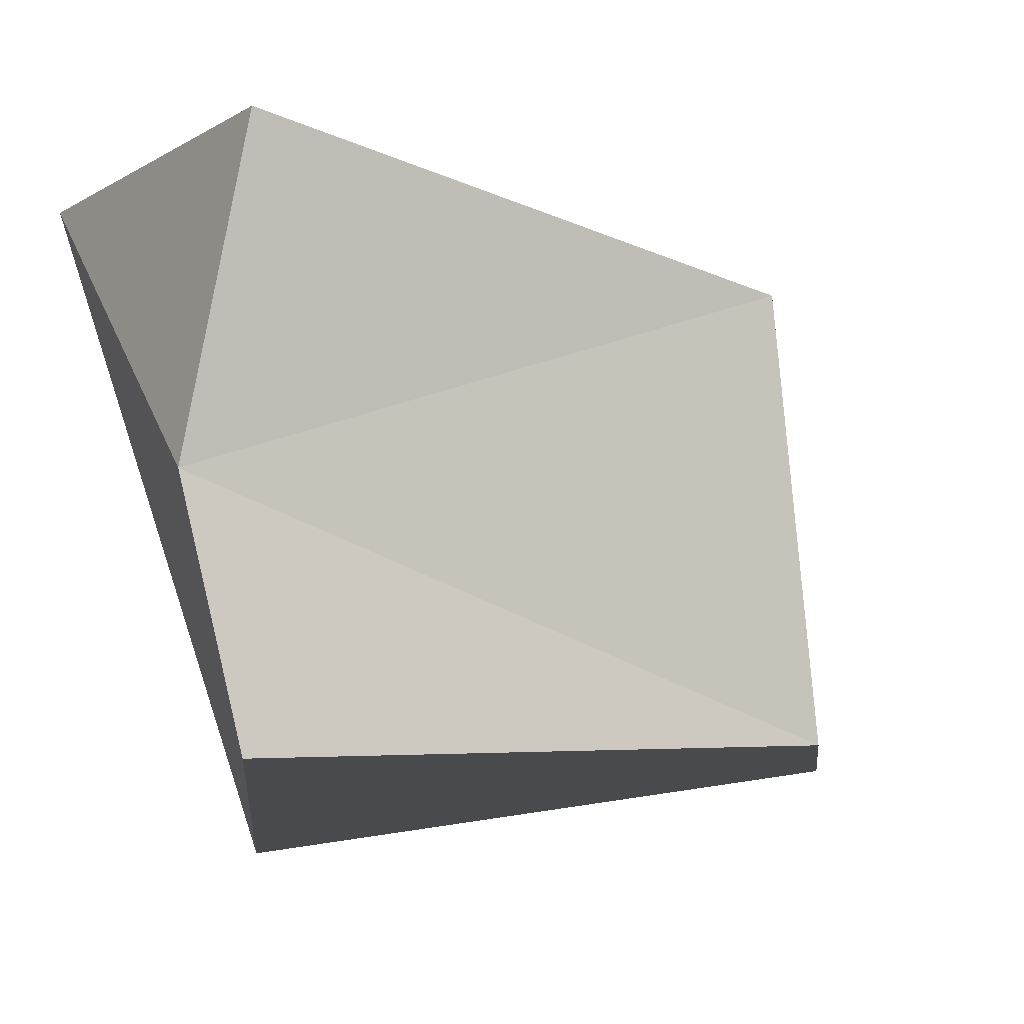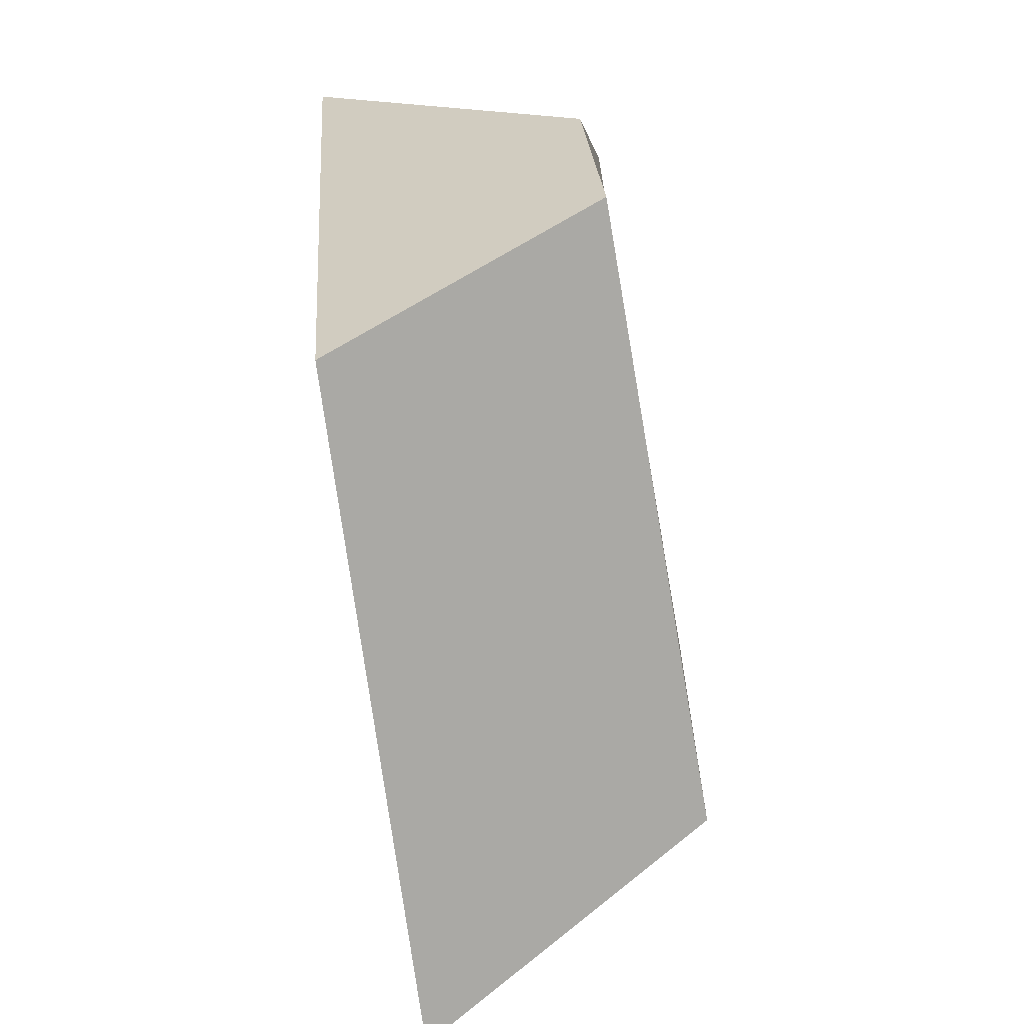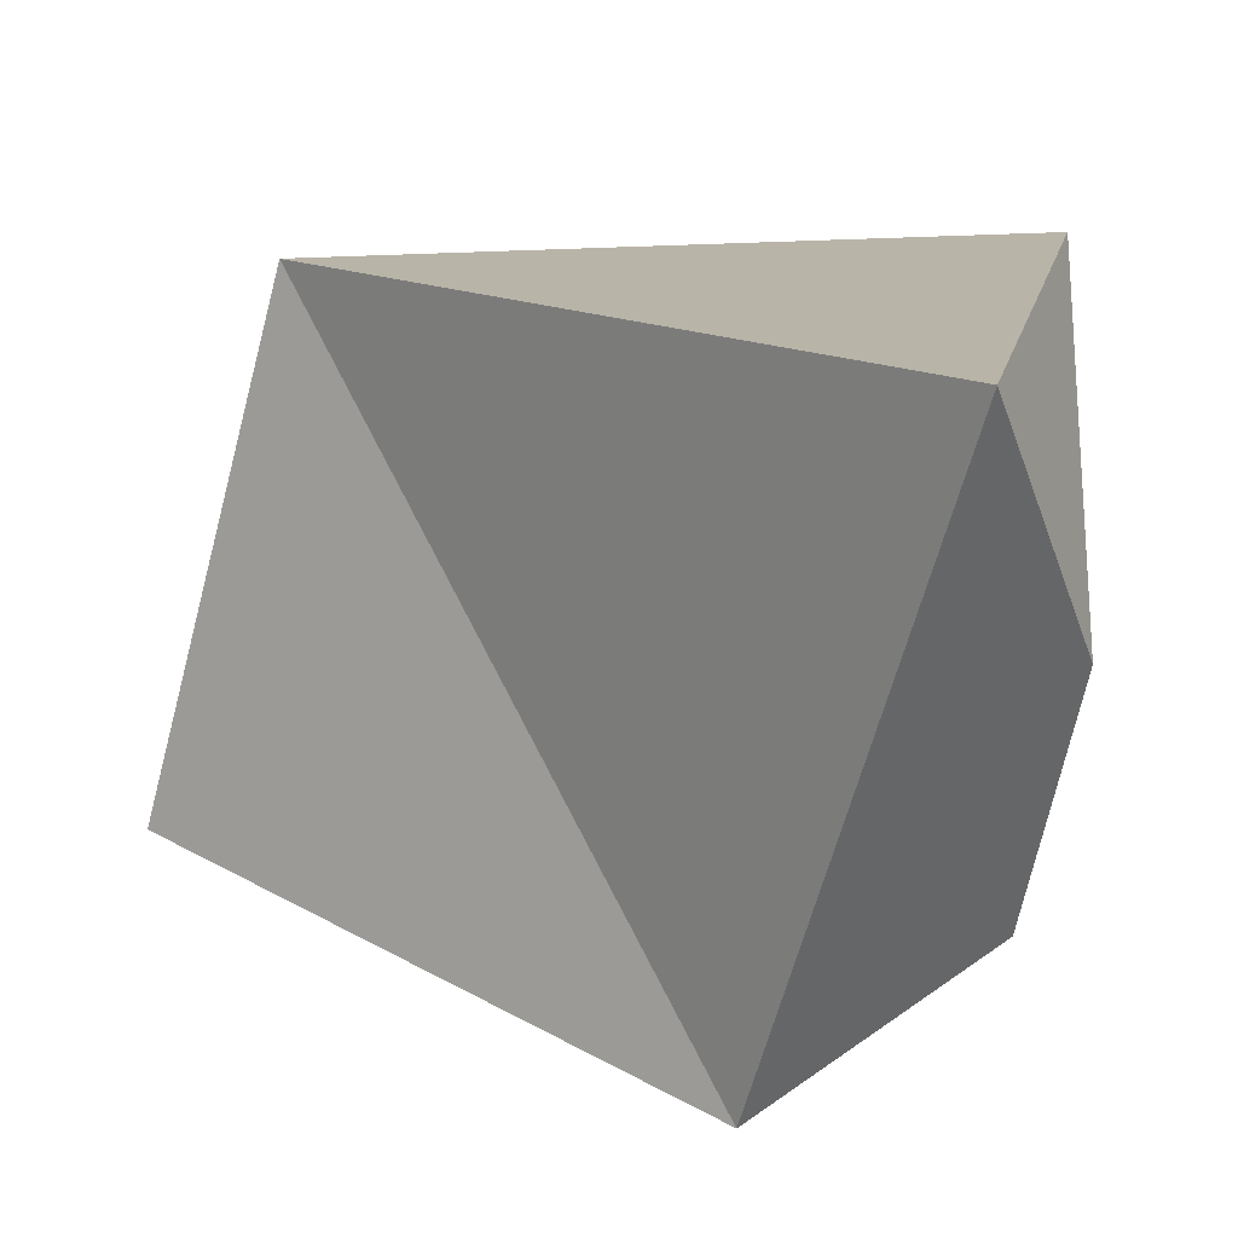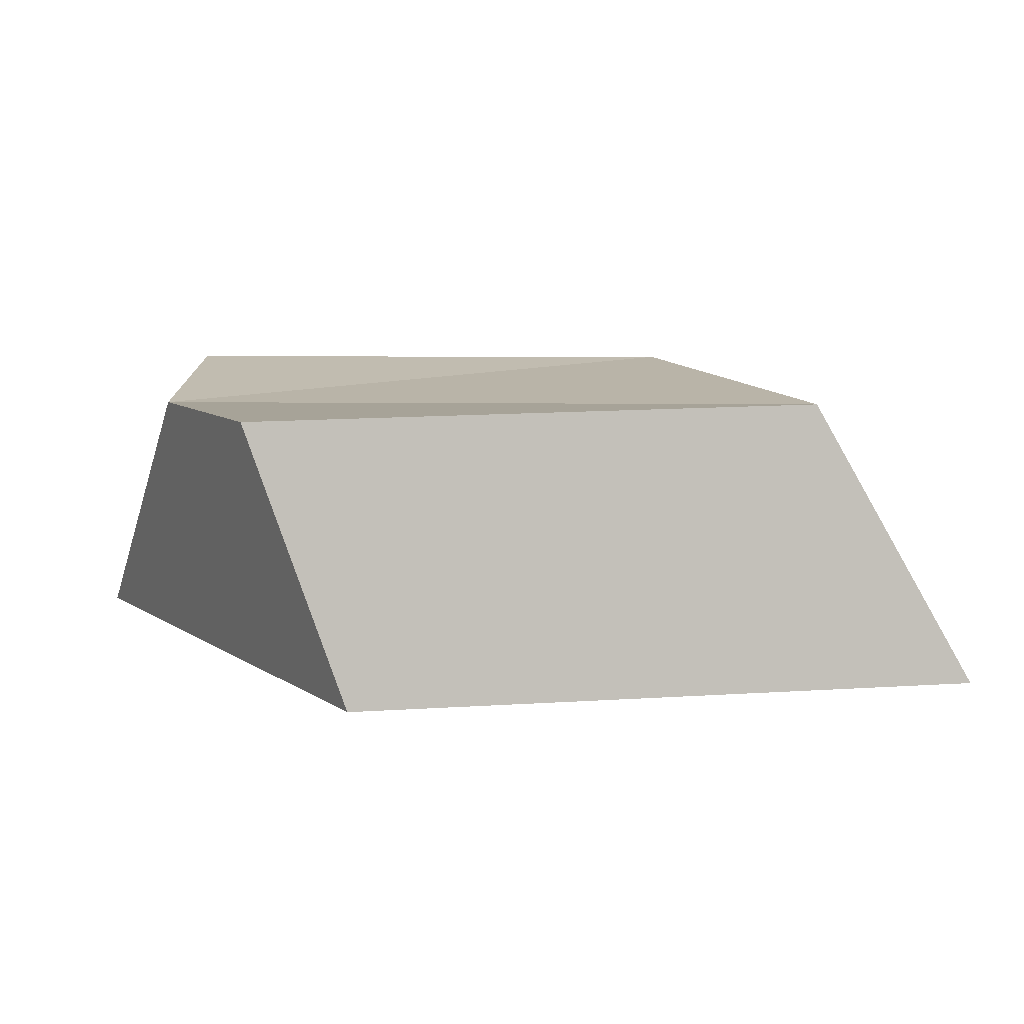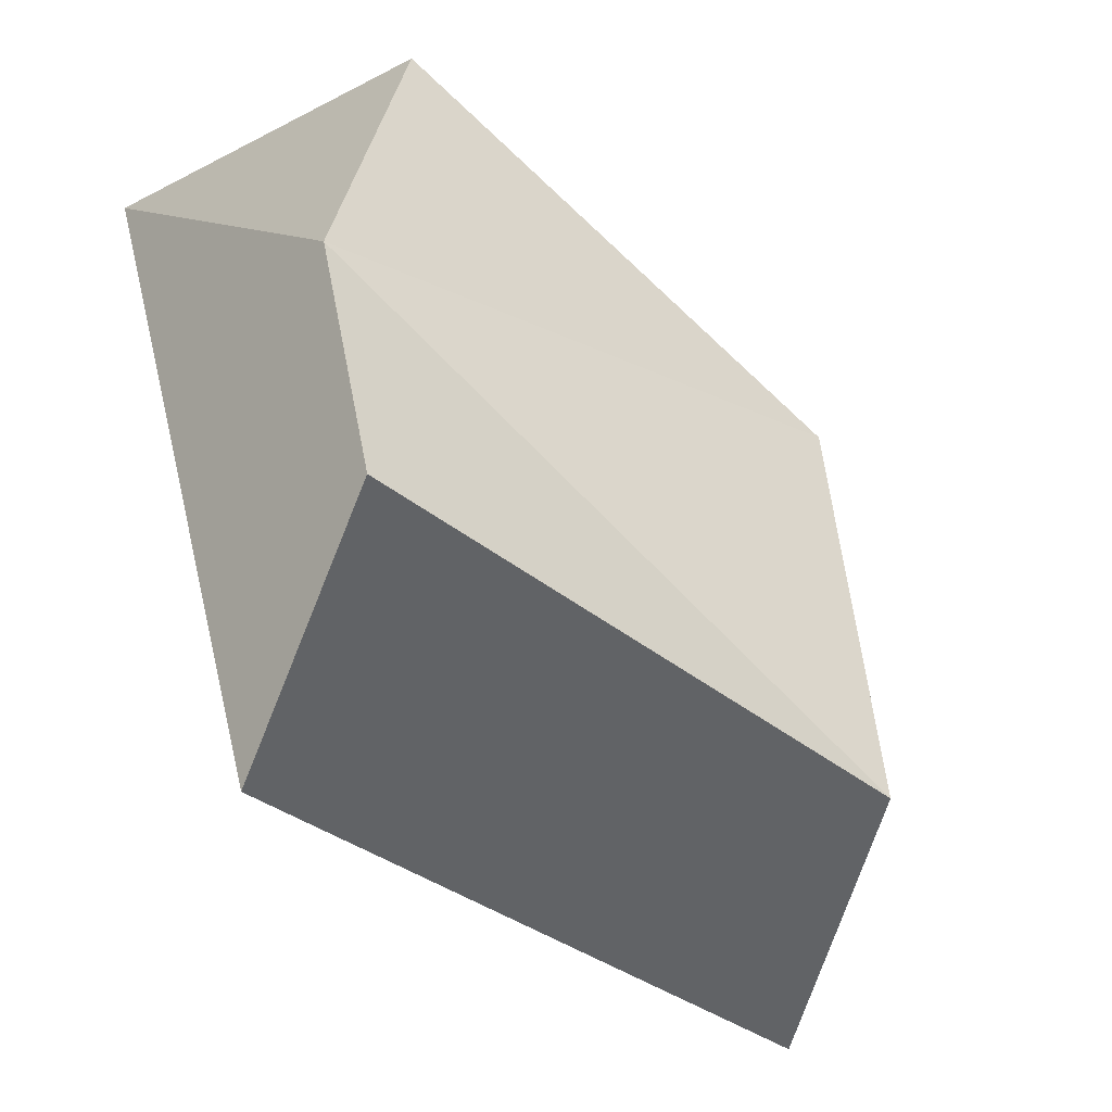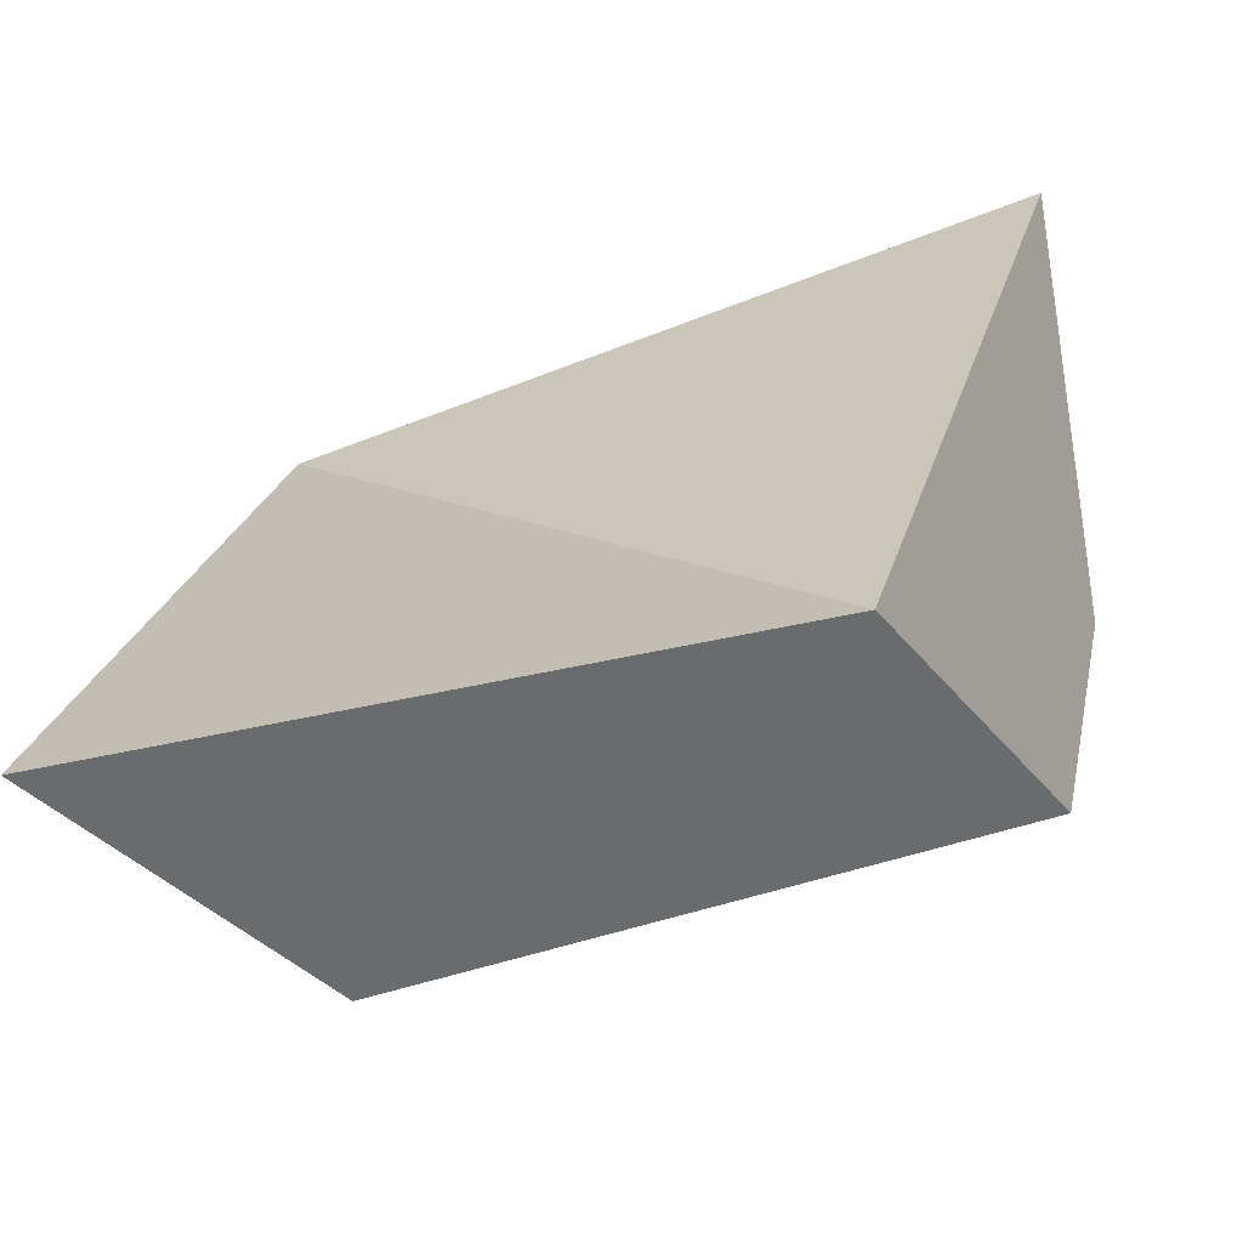
<metadata>
{"format":"obj","ext":"obj","renderer":"f3d","projection":"perspective","resolution":1024,"background":"white","views":[{"elev":-6.5,"azim":157.8,"up":"+Z"},{"elev":-78.3,"azim":99.4,"up":"+Z"},{"elev":19.5,"azim":39.0,"up":"+Z"},{"elev":9.0,"azim":168.8,"up":"+Y"},{"elev":-47.9,"azim":138.4,"up":"+Z"},{"elev":-61.7,"azim":18.1,"up":"+Z"}]}
</metadata>
<code>
v -27.37 2.173 21.34
v 25.16 -0.4781 22.45
v -38.82 -1.455 -18.73
v 9.703 0.2683 -24.71
v -22.71 21.08 15.79
v 16.48 20.97 25.56
v -26.63 20.01 -16.79
v 16.17 19.72 -17.78
v 20.67 19.32 1.152
g Plane_003
f 4 2 1
f 5 9 7
f 6 9 5
f 2 9 6
f 1 3 4
f 7 8 4 3
f 7 9 8
f 6 5 1 2
f 9 2 4 8
f 7 3 1 5

</code>
